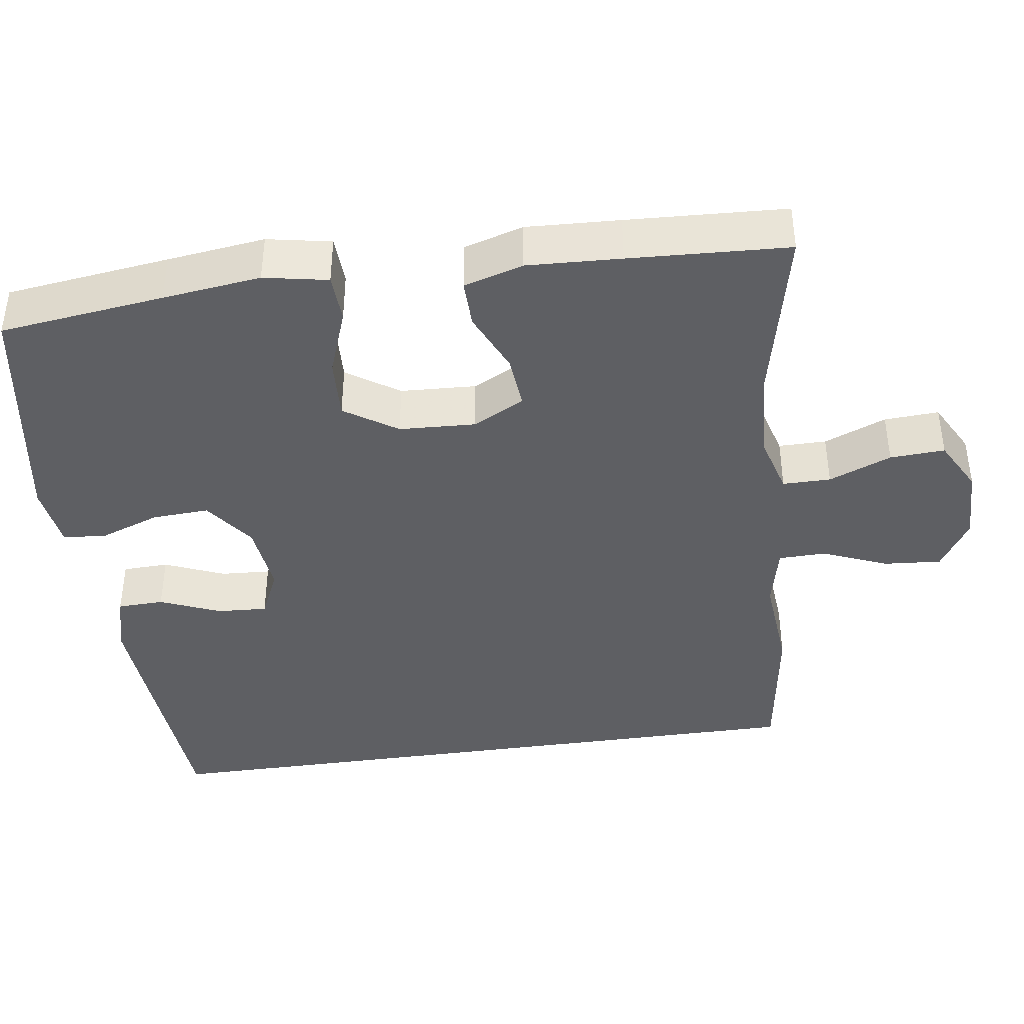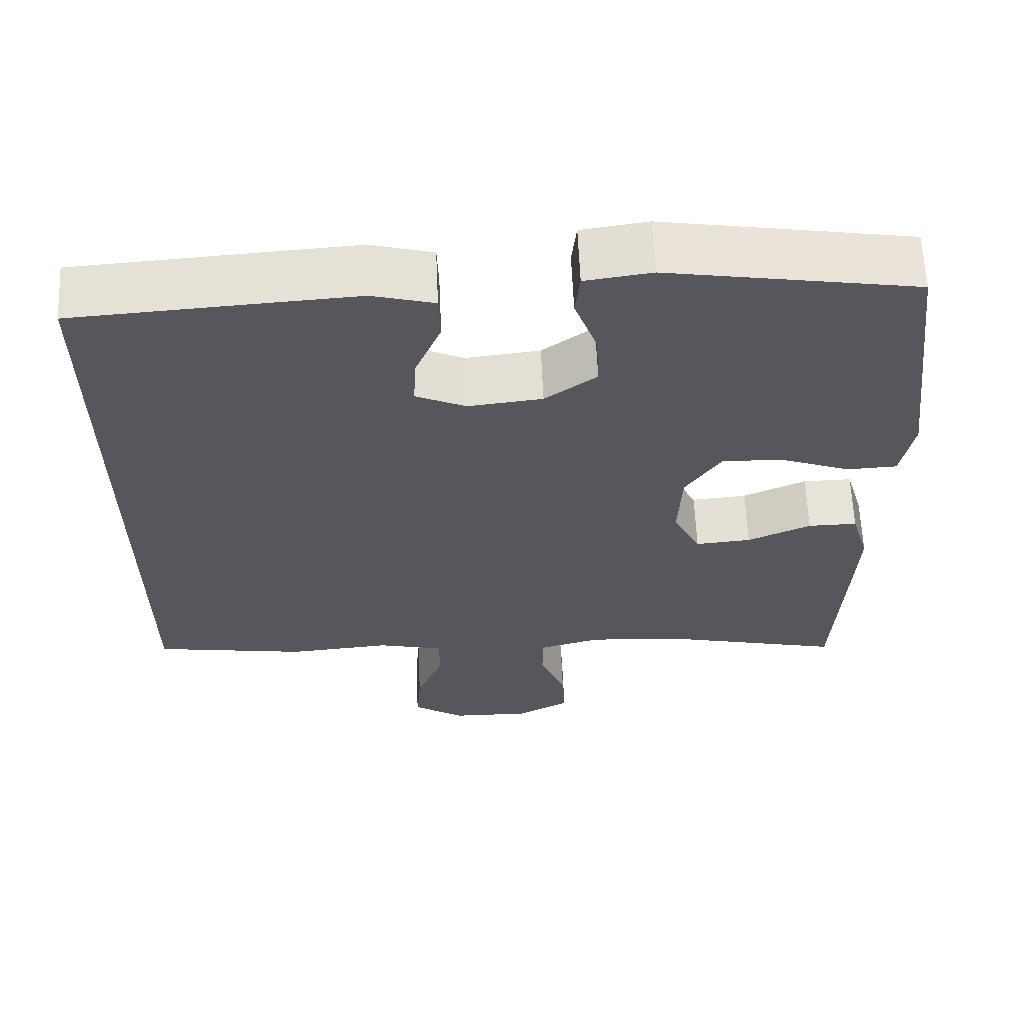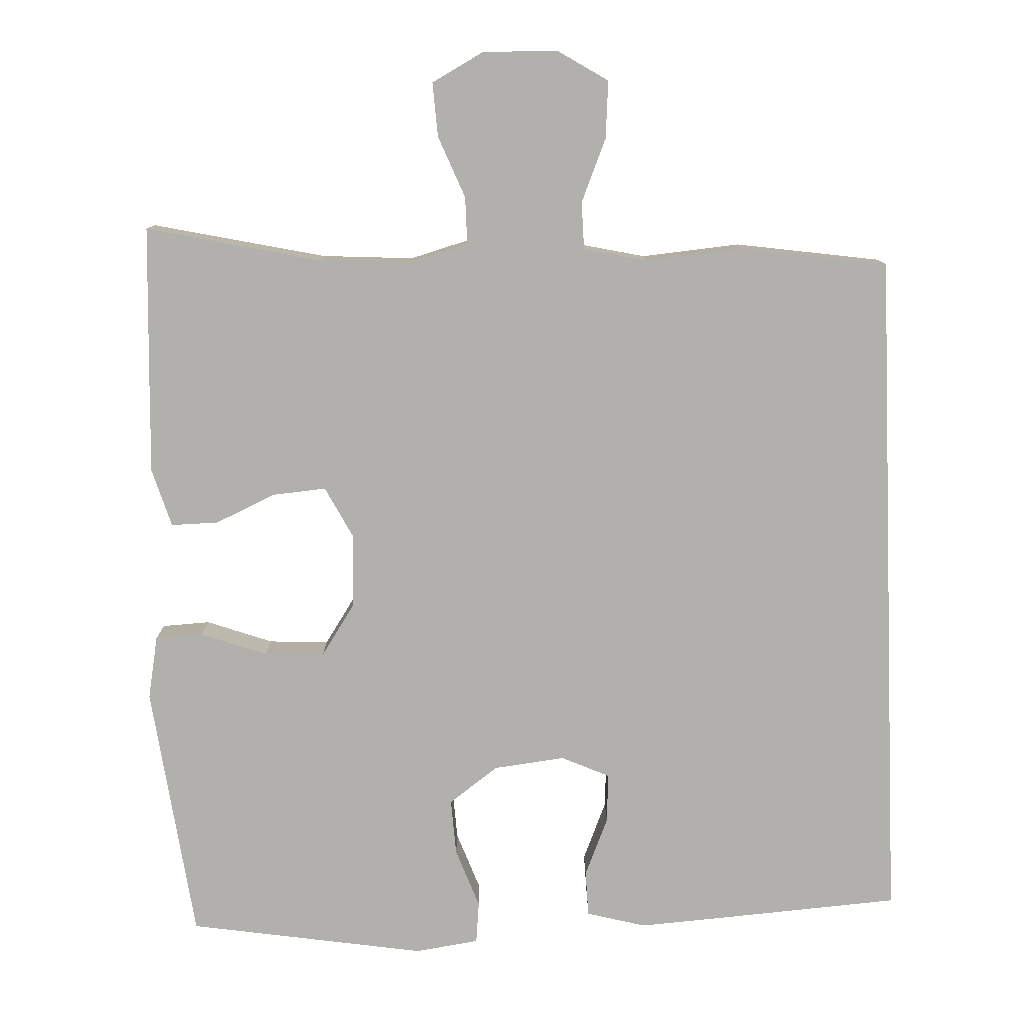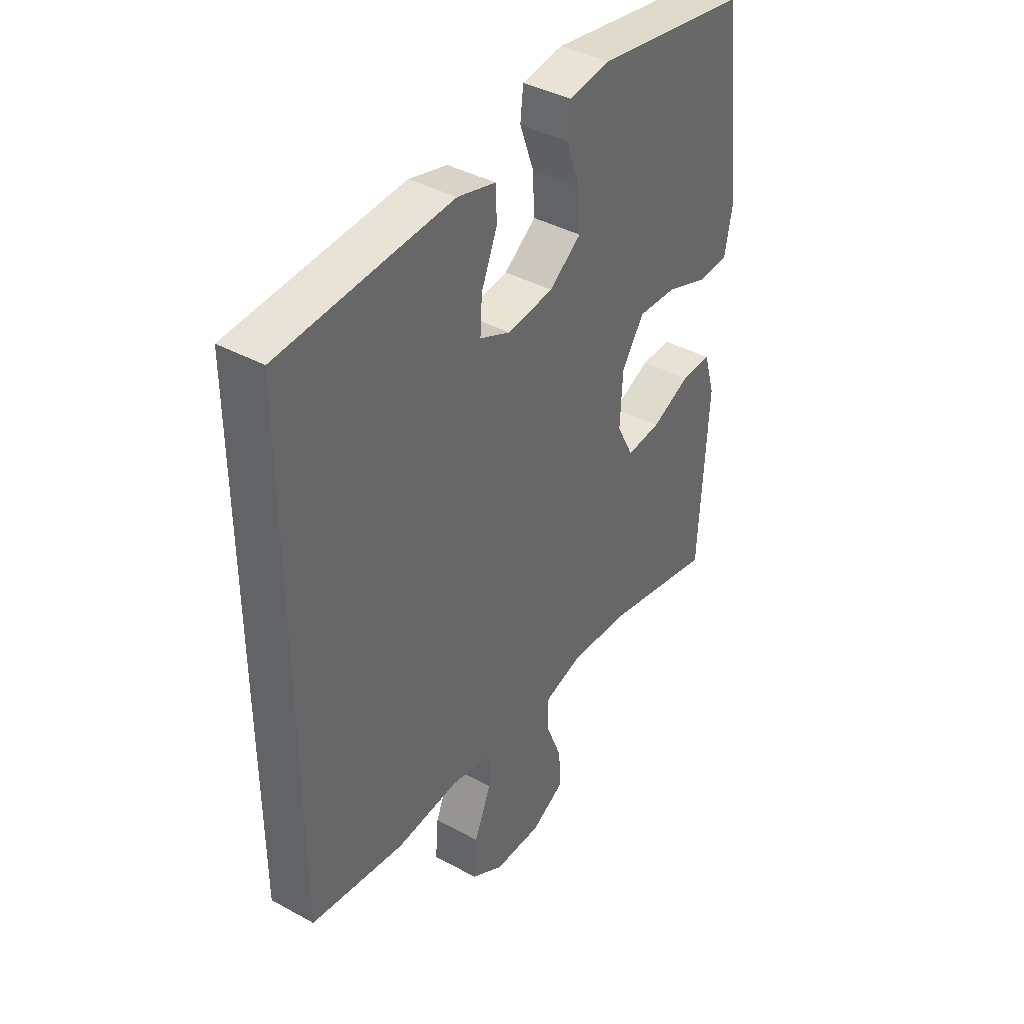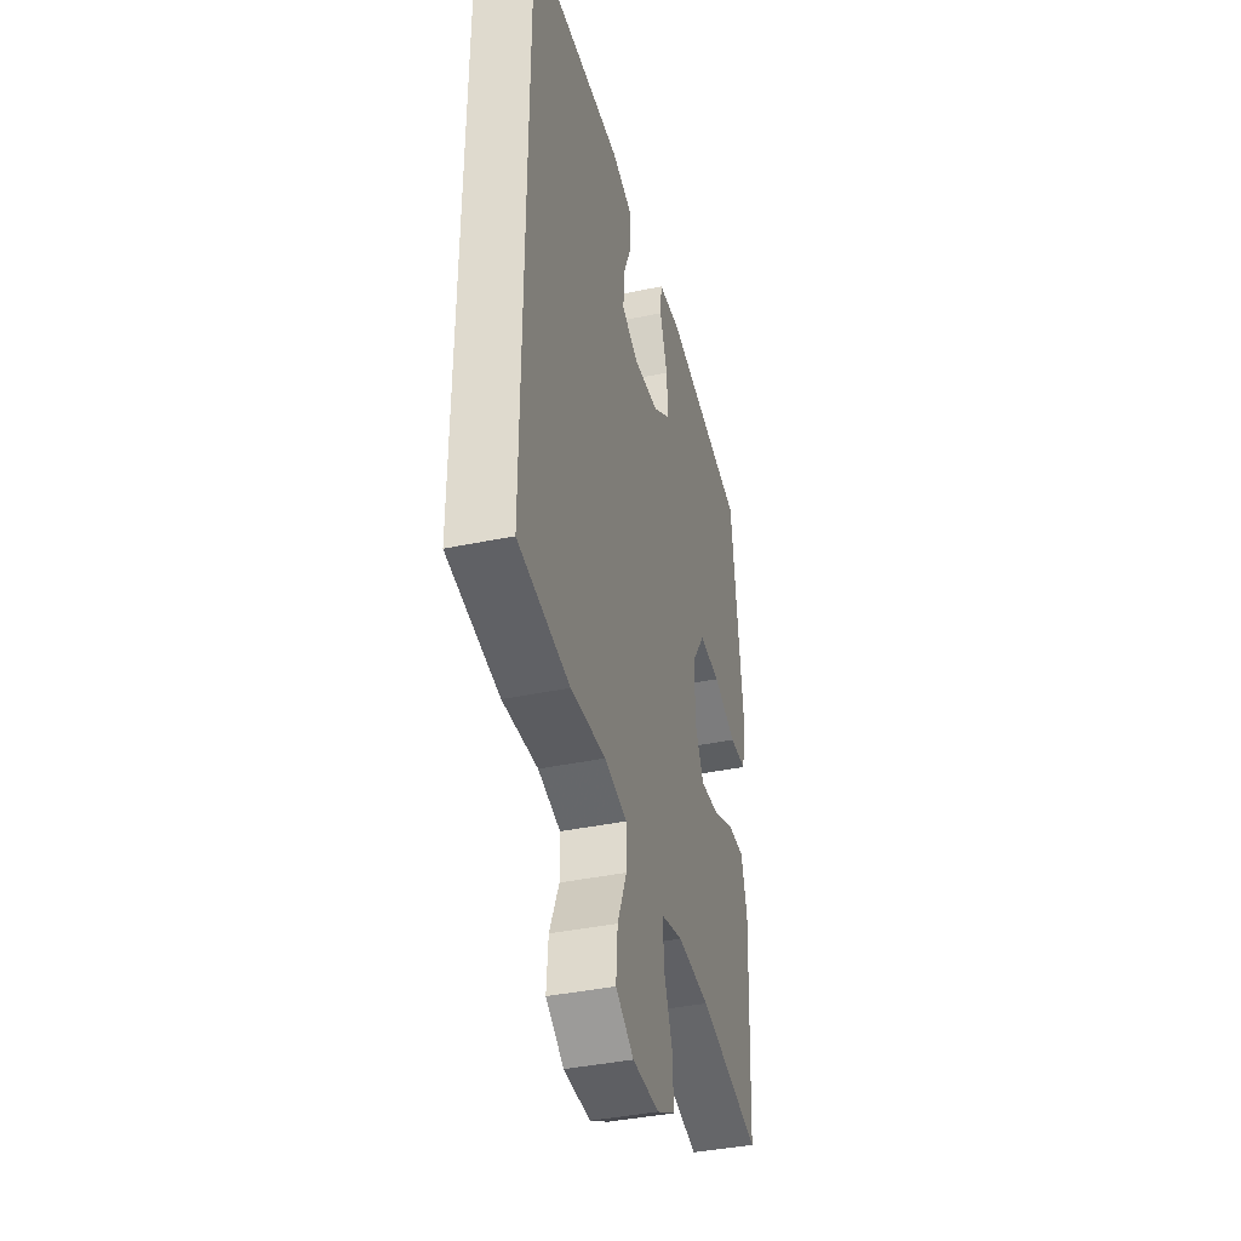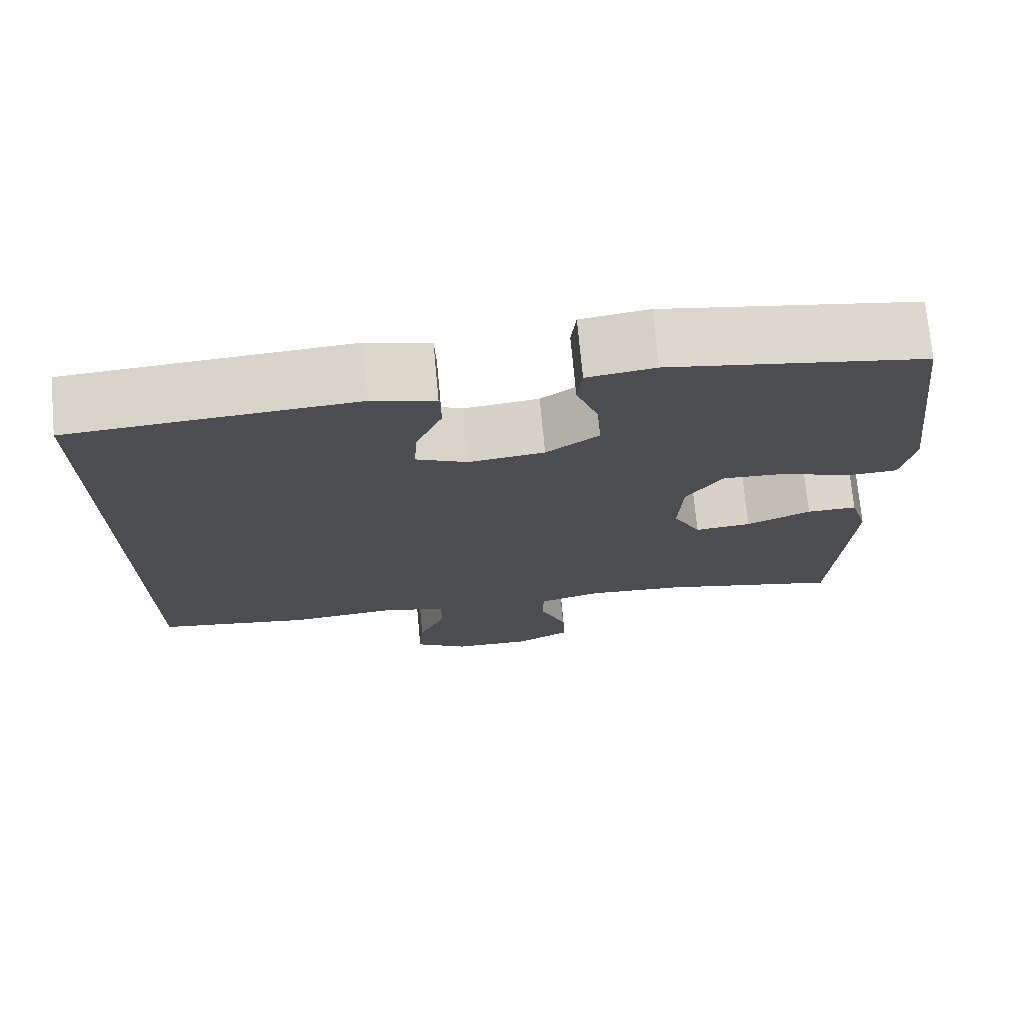
<metadata>
{"format":"obj","ext":"obj","renderer":"f3d","projection":"perspective","resolution":1024,"background":"white","views":[{"elev":-40.8,"azim":98.2,"up":"+Y"},{"elev":62.2,"azim":-2.5,"up":"+Z"},{"elev":-78.7,"azim":-177.7,"up":"+Y"},{"elev":40.0,"azim":-56.0,"up":"+Z"},{"elev":-40.0,"azim":-75.5,"up":"+Z"},{"elev":73.5,"azim":-5.3,"up":"+Z"}]}
</metadata>
<code>
v 0.5 0.07 0.5
v 0.527 0.07 0.284
v 0.543 0.07 0.155
v 0.527 0.07 0.071
v 0.463 0.07 0.068
v 0.375 0.07 0.1
v 0.295 0.07 0.104
v 0.249 0.07 0.035
v 0.244 0.07 -0.065
v 0.279 0.07 -0.133
v 0.35 0.07 -0.127
v 0.431 0.07 -0.091
v 0.494 0.07 -0.09
v 0.517 0.07 -0.168
v 0.511 0.07 -0.291
v 0.5 0.07 -0.5
v 0.268 0.07 -0.448
v 0.146 0.07 -0.44
v 0.067 0.07 -0.462
v 0.067 0.07 -0.525
v 0.1 0.07 -0.607
v 0.104 0.07 -0.679
v 0.035 0.07 -0.716
v -0.064 0.07 -0.714
v -0.131 0.07 -0.672
v -0.125 0.07 -0.596
v -0.09 0.07 -0.512
v -0.091 0.07 -0.449
v -0.175 0.07 -0.43
v -0.306 0.07 -0.441
v -0.5 0.07 -0.412
v -0.5 0.07 0.501
v -0.267 0.07 0.517
v -0.144 0.07 0.525
v -0.065 0.07 0.504
v -0.063 0.07 0.443
v -0.096 0.07 0.364
v -0.1 0.07 0.298
v -0.036 0.07 0.269
v 0.059 0.07 0.28
v 0.125 0.07 0.328
v 0.121 0.07 0.403
v 0.092 0.07 0.483
v 0.098 0.07 0.539
v 0.183 0.07 0.551
v 0.5 0 0.5
v 0.527 0 0.284
v 0.543 0 0.155
v 0.527 0 0.071
v 0.463 0 0.068
v 0.375 0 0.1
v 0.295 0 0.104
v 0.249 0 0.035
v 0.244 0 -0.065
v 0.279 0 -0.133
v 0.35 0 -0.127
v 0.431 0 -0.091
v 0.494 0 -0.09
v 0.517 0 -0.168
v 0.511 0 -0.291
v 0.5 0 -0.5
v 0.268 0 -0.448
v 0.146 0 -0.44
v 0.067 0 -0.462
v 0.067 0 -0.525
v 0.1 0 -0.607
v 0.104 0 -0.679
v 0.035 0 -0.716
v -0.064 0 -0.714
v -0.131 0 -0.672
v -0.125 0 -0.596
v -0.09 0 -0.512
v -0.091 0 -0.449
v -0.175 0 -0.43
v -0.306 0 -0.441
v -0.5 0 -0.412
v -0.5 0 0.501
v -0.267 0 0.517
v -0.144 0 0.525
v -0.065 0 0.504
v -0.063 0 0.443
v -0.096 0 0.364
v -0.1 0 0.298
v -0.036 0 0.269
v 0.059 0 0.28
v 0.125 0 0.328
v 0.121 0 0.403
v 0.092 0 0.483
v 0.098 0 0.539
v 0.183 0 0.551
f 4 5 6
f 3 4 6
f 2 3 6
f 1 2 6
f 45 1 6
f 44 45 6
f 43 44 6
f 42 43 6
f 41 42 6 7
f 40 41 7 8
f 39 40 8 9
f 38 39 9 10
f 35 36 37
f 34 35 37
f 33 34 37
f 32 33 37
f 31 32 37
f 31 37 38
f 30 31 38
f 29 30 38
f 28 29 38 10
f 25 26 27
f 24 25 27
f 23 24 27
f 22 23 27
f 21 22 27
f 20 21 27
f 19 20 27 28
f 28 10 11
f 19 28 11
f 18 19 11
f 15 16 17
f 14 15 17
f 13 14 17
f 12 13 17
f 11 12 17
f 11 17 18
f 51 50 49
f 51 49 48
f 51 48 47
f 51 47 46
f 51 46 90
f 51 90 89
f 51 89 88
f 51 88 87
f 52 51 87 86
f 53 52 86 85
f 54 53 85 84
f 55 54 84 83
f 82 81 80
f 82 80 79
f 82 79 78
f 82 78 77
f 82 77 76
f 83 82 76
f 83 76 75
f 83 75 74
f 55 83 74 73
f 72 71 70
f 72 70 69
f 72 69 68
f 72 68 67
f 72 67 66
f 72 66 65
f 73 72 65 64
f 56 55 73
f 56 73 64
f 56 64 63
f 62 61 60
f 62 60 59
f 62 59 58
f 62 58 57
f 62 57 56
f 63 62 56
f 1 46 47 2
f 2 47 48 3
f 3 48 49 4
f 4 49 50 5
f 5 50 51 6
f 6 51 52 7
f 7 52 53 8
f 8 53 54 9
f 9 54 55 10
f 10 55 56 11
f 11 56 57 12
f 12 57 58 13
f 13 58 59 14
f 14 59 60 15
f 15 60 61 16
f 16 61 62 17
f 17 62 63 18
f 18 63 64 19
f 19 64 65 20
f 20 65 66 21
f 21 66 67 22
f 22 67 68 23
f 23 68 69 24
f 24 69 70 25
f 25 70 71 26
f 26 71 72 27
f 27 72 73 28
f 28 73 74 29
f 29 74 75 30
f 30 75 76 31
f 31 76 77 32
f 32 77 78 33
f 33 78 79 34
f 34 79 80 35
f 35 80 81 36
f 36 81 82 37
f 37 82 83 38
f 38 83 84 39
f 39 84 85 40
f 40 85 86 41
f 41 86 87 42
f 42 87 88 43
f 43 88 89 44
f 44 89 90 45
f 45 90 46 1

</code>
